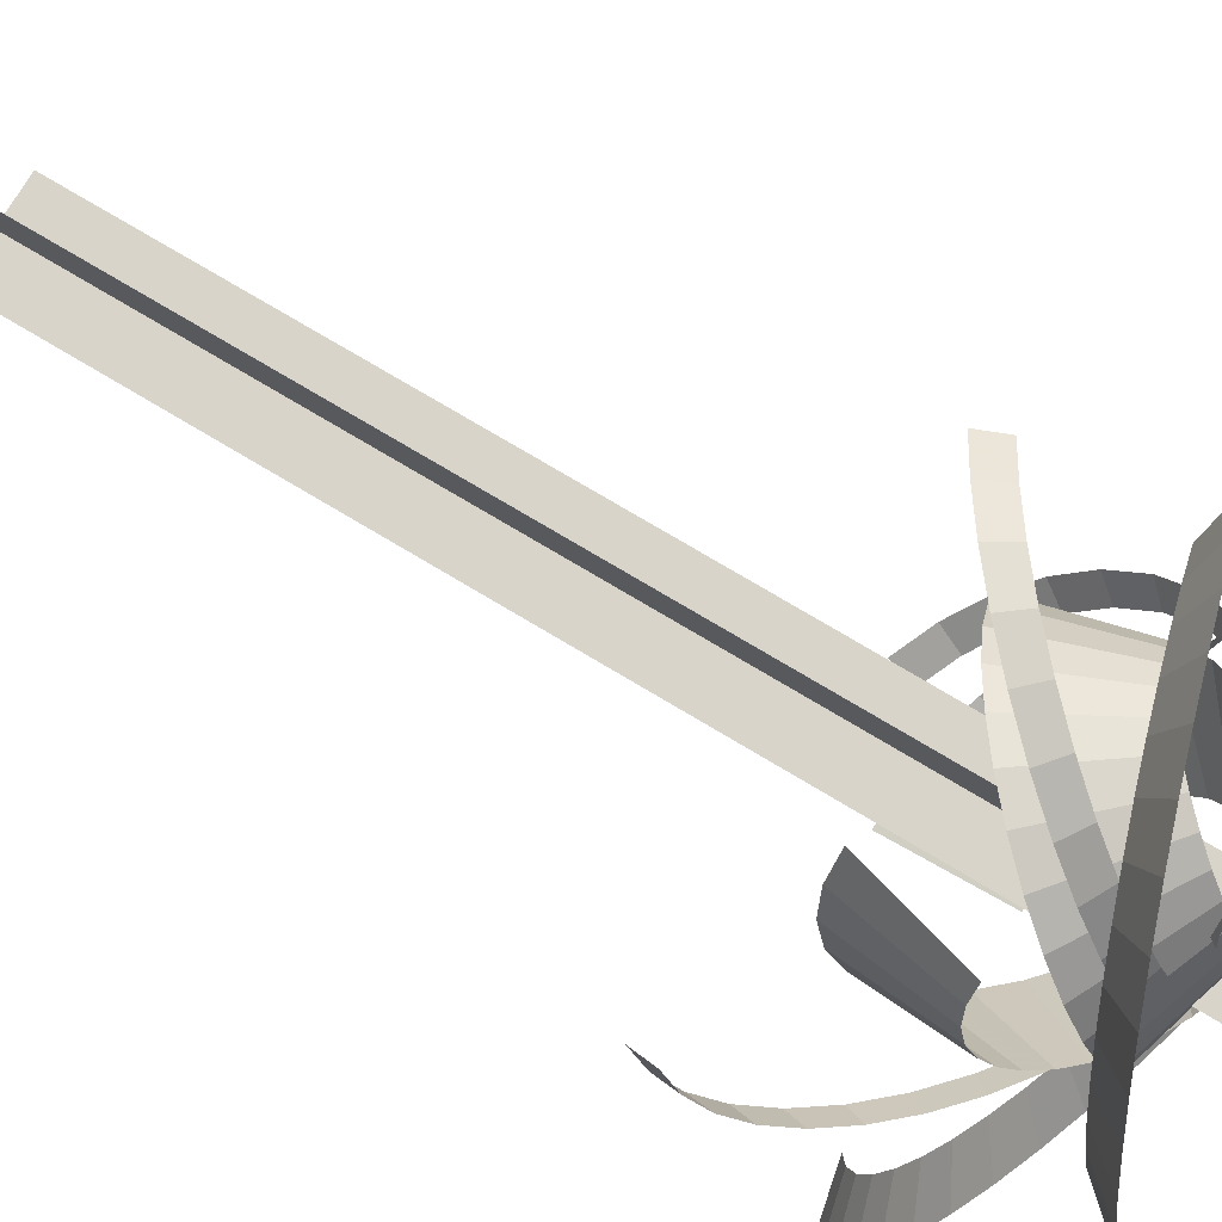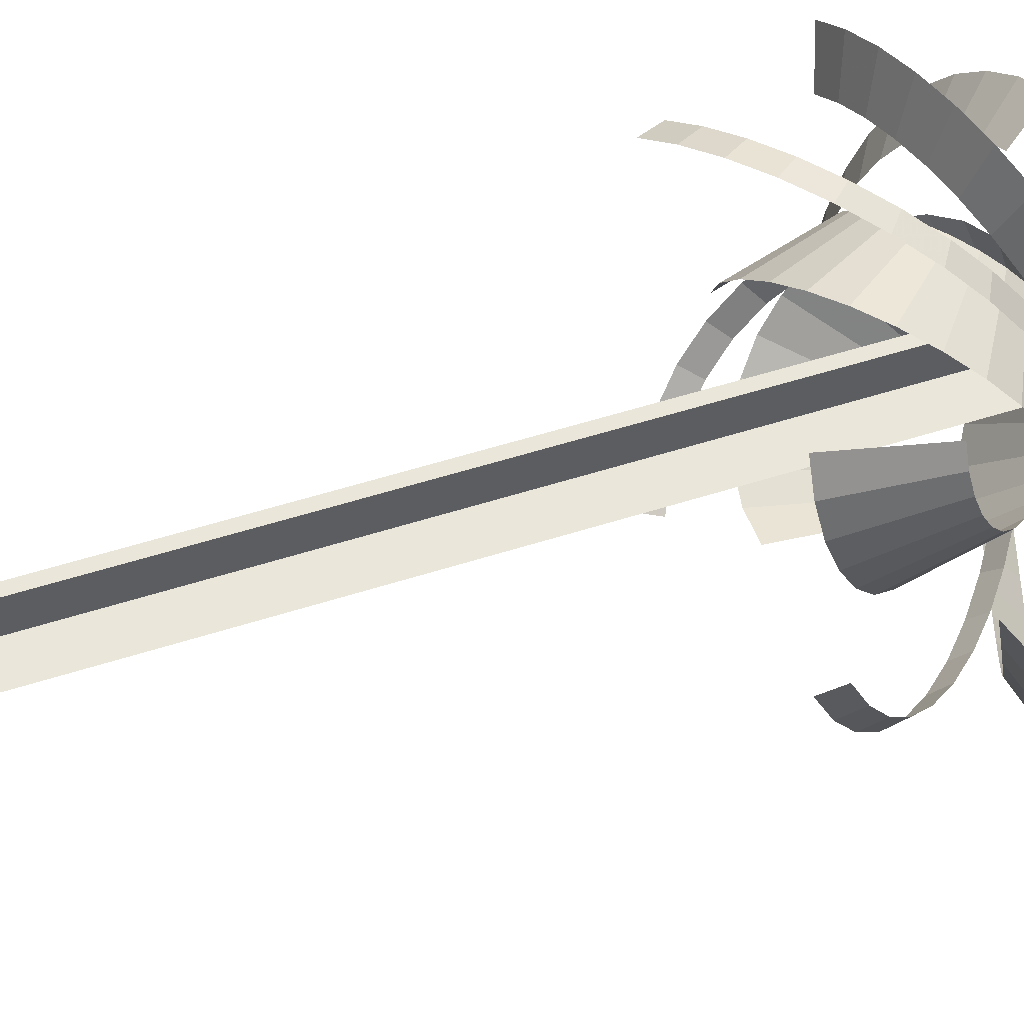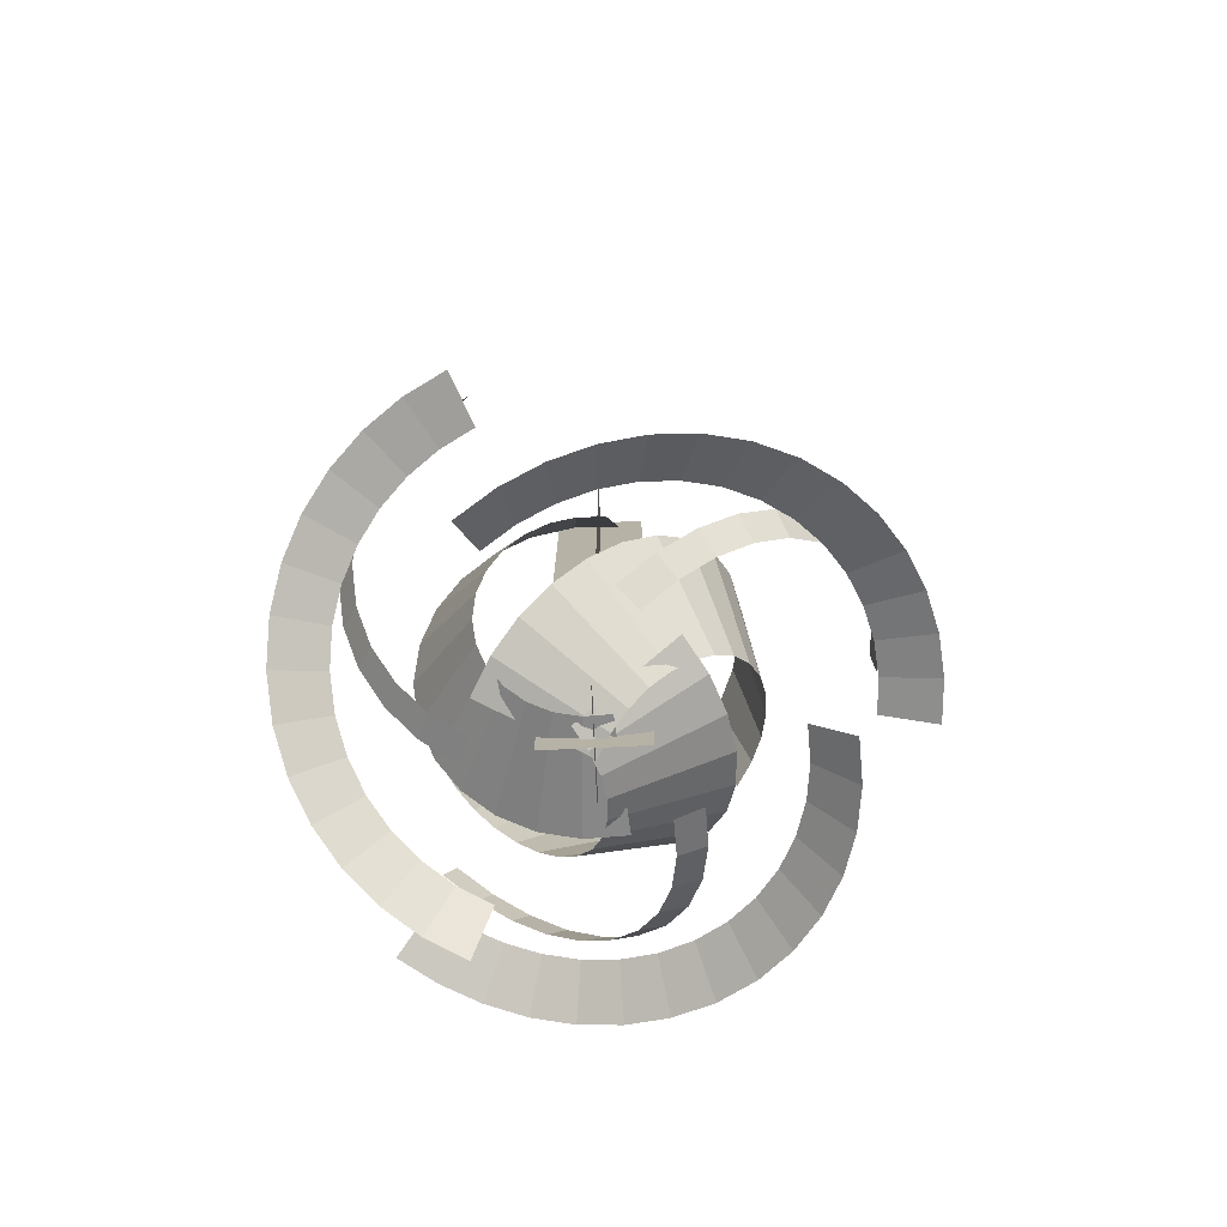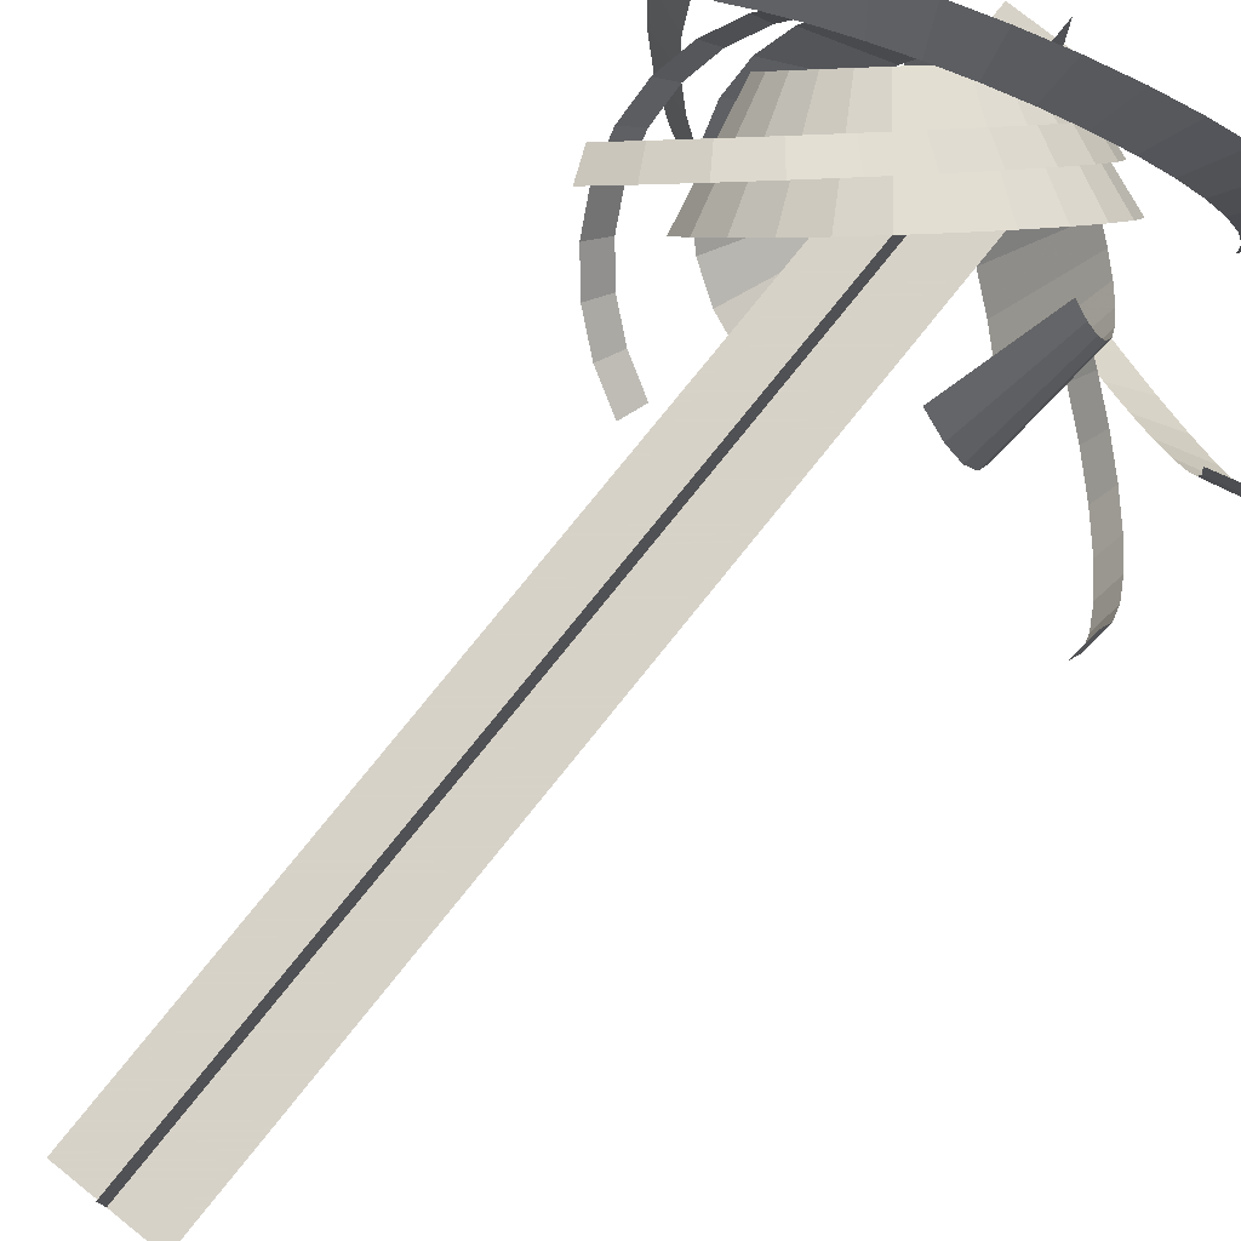
<metadata>
{"format":"obj","ext":"obj","renderer":"f3d","projection":"perspective","resolution":1024,"background":"white","views":[{"elev":75.0,"azim":120.9,"up":"+Y"},{"elev":54.8,"azim":71.3,"up":"+Y"},{"elev":-77.2,"azim":2.7,"up":"+Z"},{"elev":77.3,"azim":38.7,"up":"+Y"}]}
</metadata>
<code>
g Plane07
v 17.2 62.5 33.21
v 10.95 -13.16 12.45
v -9.655 63.15 32.44
v -5.881 -12.76 11.97
v -35.34 59.09 36.38
v -21.88 -15.28 14.42
v -58.24 50.9 44.46
v -36.17 -20.39 19.46
v -77.47 39.19 56.09
v -48.21 -27.73 26.75
v -92.23 24.54 70.66
v -57.46 -36.9 35.87
v -101.7 7.539 87.62
v -63.35 -47.49 46.43
v -105 -11.16 106.3
v -65.4 -59.17 58.1
v -101.5 -29.83 125
v -63.24 -70.84 69.78
v -91.9 -46.74 141.9
v -57.25 -81.37 80.34
v -77 -61.24 156.5
v -47.92 -90.45 89.47
v -57.66 -72.78 168.1
v -35.8 -97.68 96.75
v -34.69 -80.76 176.2
v -21.47 -102.7 101.8
v -8.962 -84.57 180.2
v -5.448 -105 104.2
v 17.88 -83.67 179.4
v 11.38 -104.5 103.8
f 1 2 3
f 4 3 2
f 3 4 5
f 6 5 4
f 5 6 7
f 8 7 6
f 7 8 9
f 10 9 8
f 9 10 11
f 12 11 10
f 11 12 13
f 14 13 12
f 13 14 15
f 16 15 14
f 15 16 17
f 18 17 16
f 17 18 19
f 20 19 18
f 19 20 21
f 22 21 20
f 21 22 23
f 24 23 22
f 23 24 25
f 26 25 24
f 25 26 27
f 28 27 26
f 27 28 29
f 30 29 28
g Plane08
v -74.7 20.03 39.25
v -69.59 2.02 33.19
v -98.68 7.338 51.83
v -91.98 -9.824 44.93
v -118.5 -8.472 67.55
v -110.5 -24.58 59.6
v -133.6 -26.9 85.91
v -124.5 -41.77 76.72
v -143.1 -47.44 106.4
v -133.4 -60.93 95.84
v -146.3 -69.59 128.5
v -136.4 -81.59 116.5
v -142.9 -91.7 150.7
v -133.2 -102.2 137.1
v -133.2 -112.2 171.2
v -124.2 -121.3 156.2
v -118 -130.4 189.5
v -110 -138.4 173.4
v -97.96 -146.1 205.2
v -91.3 -152.9 188
v -73.86 -158.5 217.8
v -68.81 -164.6 199.8
f 31 32 33
f 34 33 32
f 33 34 35
f 36 35 34
f 35 36 37
f 38 37 36
f 37 38 39
f 40 39 38
f 39 40 41
f 42 41 40
f 41 42 43
f 44 43 42
f 43 44 45
f 46 45 44
f 45 46 47
f 48 47 46
f 47 48 49
f 50 49 48
f 49 50 51
f 52 51 50
g Plane29
v 16.03 48.32 29.32
v 12.12 1.03 16.34
v -8.947 48.92 28.6
v -6.589 1.477 15.81
v -32.82 45.15 32.26
v -24.41 -1.334 18.53
v -54.1 37.53 39.78
v -40.3 -7.025 24.15
v -71.98 26.64 50.58
v -53.7 -15.18 32.25
v -85.71 13.02 64.14
v -63.98 -25.38 42.39
v -94.51 -2.779 79.9
v -70.54 -37.17 54.15
v -97.55 -20.16 97.27
v -72.82 -50.17 67.14
v -94.34 -37.52 114.6
v -70.42 -63.15 80.13
v -85.4 -53.23 130.4
v -63.74 -74.88 91.89
v -71.55 -66.72 143.9
v -53.37 -84.97 102
v -53.56 -77.45 154.8
v -39.9 -93.01 110.1
v -32.21 -84.86 162.3
v -23.95 -98.55 115.8
v -8.303 -88.4 165.9
v -6.107 -101.2 118.5
v 16.66 -87.57 165.2
v 12.6 -100.6 117.9
f 53 54 55
f 56 55 54
f 55 56 57
f 58 57 56
f 57 58 59
f 60 59 58
f 59 60 61
f 62 61 60
f 61 62 63
f 64 63 62
f 63 64 65
f 66 65 64
f 65 66 67
f 68 67 66
f 67 68 69
f 70 69 68
f 69 70 71
f 72 71 70
f 71 72 73
f 74 73 72
f 73 74 75
f 76 75 74
f 75 76 77
f 78 77 76
f 77 78 79
f 80 79 78
f 79 80 81
f 82 81 80
g Plane09
v 50.15 -50.89 33.21
v -12.25 -7.651 12.45
v 64.13 -27.96 32.44
v -3.491 6.724 11.97
v 73.46 -3.685 36.38
v 2.324 21.85 14.42
v 77.81 20.24 44.46
v 5.037 36.77 19.46
v 77.29 42.75 56.09
v 4.705 50.87 26.75
v 71.98 62.86 70.66
v 1.388 63.46 35.87
v 61.99 79.55 87.62
v -4.835 73.86 46.43
v 47.44 91.74 106.3
v -13.93 81.47 58.1
v 29.54 98.08 125
v -25.11 85.44 69.78
v 10.09 98.21 141.9
v -37.23 85.52 80.34
v -9.926 92.56 156.5
v -49.76 81.98 89.47
v -29.58 81.57 168.1
v -62.07 75.1 96.75
v -47.98 65.67 176.2
v -73.55 65.18 101.8
v -64.14 45.3 180.2
v -83.62 52.49 104.2
v -76.79 21.6 179.4
v -91.55 37.63 103.8
f 83 84 85
f 86 85 84
f 85 86 87
f 88 87 86
f 87 88 89
f 90 89 88
f 89 90 91
f 92 91 90
f 91 92 93
f 94 93 92
f 93 94 95
f 96 95 94
f 95 96 97
f 98 97 96
f 97 98 99
f 100 99 98
f 99 100 101
f 102 101 100
f 101 102 103
f 104 103 102
f 103 104 105
f 106 105 104
f 105 106 107
f 108 107 106
f 107 108 109
f 110 109 108
f 109 110 111
f 112 111 110
g Plane10
v 59.31 49.93 39.25
v 41.16 54.51 33.19
v 60.31 77.04 51.83
v 42.09 79.82 44.93
v 56.55 102.1 67.55
v 38.58 103.2 59.6
v 48.1 124.4 85.91
v 30.71 124 76.72
v 35.06 142.9 106.4
v 18.54 141.2 95.84
v 17.51 156.8 128.5
v 2.166 154.2 116.5
v -3.37 164.8 150.7
v -17.32 161.7 137.1
v -25.93 166.7 171.2
v -38.35 163.4 156.2
v -49.37 162.6 189.5
v -60.21 159.7 173.4
v -72.9 153.1 205.2
v -82.18 150.8 188
v -95.74 138.5 217.8
v -103.5 137.1 199.8
f 113 114 115
f 116 115 114
f 115 116 117
f 118 117 116
f 117 118 119
f 120 119 118
f 119 120 121
f 122 121 120
f 121 122 123
f 124 123 122
f 123 124 125
f 126 125 124
f 125 126 127
f 128 127 126
f 127 128 129
f 130 129 128
f 129 130 131
f 132 131 130
f 131 132 133
f 134 133 132
g Plane31
v 38.45 -42.79 29.32
v -0.5546 -15.76 16.34
v 51.45 -21.46 28.6
v 9.188 0.2205 15.81
v 60.12 1.102 32.26
v 15.66 17.06 18.53
v 64.17 23.34 39.78
v 18.68 33.67 24.15
v 63.68 44.27 50.58
v 18.31 49.35 32.25
v 58.75 62.97 64.14
v 14.62 63.35 42.39
v 49.46 78.49 79.9
v 7.694 74.93 54.15
v 35.93 89.82 97.27
v -2.424 83.4 67.14
v 19.3 95.71 114.6
v -14.86 87.81 80.13
v 1.216 95.83 130.4
v -28.36 87.9 91.89
v -17.39 90.57 143.9
v -42.29 83.96 102
v -35.67 80.36 154.8
v -55.98 76.31 110.1
v -52.77 65.58 162.3
v -68.76 65.27 115.8
v -67.8 46.65 165.9
v -79.97 51.14 118.5
v -79.56 24.61 165.2
v -88.78 34.63 117.9
f 135 136 137
f 138 137 136
f 137 138 139
f 140 139 138
f 139 140 141
f 142 141 140
f 141 142 143
f 144 143 142
f 143 144 145
f 146 145 144
f 145 146 147
f 148 147 146
f 147 148 149
f 150 149 148
f 149 150 151
f 152 151 150
f 151 152 153
f 154 153 152
f 153 154 155
f 156 155 154
f 155 156 157
f 158 157 156
f 157 158 159
f 160 159 158
f 159 160 161
f 162 161 160
f 161 162 163
f 164 163 162
g Plane11
v -67.63 -20.3 33.21
v 1.018 12.12 12.45
v -54.76 -43.88 32.44
v 9.085 -2.659 11.97
v -38.41 -64.1 36.38
v 19.27 -15.26 14.42
v -19.86 -79.83 44.46
v 30.84 -25.07 19.46
v -0.1034 -90.63 56.09
v 43.22 -31.83 26.75
v 19.96 -96.09 70.66
v 55.78 -35.25 35.87
v 39.42 -95.78 87.62
v 67.9 -35.06 46.43
v 57.25 -89.27 106.3
v 79.04 -30.99 58.1
v 71.69 -76.95 125
v 88.07 -23.29 69.78
v 81.52 -60.16 141.9
v 94.19 -12.84 80.34
v 86.64 -40 156.5
v 97.39 -0.2188 89.47
v 86.95 -17.49 168.1
v 97.59 13.89 96.75
v 82.38 6.394 176.2
v 94.74 28.79 101.8
v 72.82 30.58 180.2
v 88.78 43.85 104.2
v 58.62 53.38 179.4
v 79.88 58.14 103.8
f 165 166 167
f 168 167 166
f 167 168 169
f 170 169 168
f 169 170 171
f 172 171 170
f 171 172 173
f 174 173 172
f 173 174 175
f 176 175 174
f 175 176 177
f 178 177 176
f 177 178 179
f 180 179 178
f 179 180 181
f 182 181 180
f 181 182 183
f 184 183 182
f 183 184 185
f 186 185 184
f 185 186 187
f 188 187 186
f 187 188 189
f 190 189 188
f 189 190 191
f 192 191 190
f 191 192 193
f 194 193 192
g Plane12
v 15.1 -78.65 39.25
v 28.15 -65.22 33.19
v 38.08 -93.07 51.83
v 49.6 -78.69 44.93
v 61.7 -102.4 67.55
v 71.64 -87.36 59.6
v 85.18 -106.2 85.91
v 93.54 -90.91 76.72
v 107.7 -104.1 106.4
v 114.6 -89 95.84
v 128.5 -95.86 128.5
v 134 -81.29 116.5
v 145.9 -81.81 150.7
v 150.2 -68.18 137.1
v 158.8 -63.2 171.2
v 162.2 -50.82 156.2
v 167 -40.89 189.5
v 169.9 -30.01 173.4
v 170.6 -15.75 205.2
v 173.2 -6.549 188
v 169.3 11.36 217.8
v 172 18.75 199.8
f 195 196 197
f 198 197 196
f 197 198 199
f 200 199 198
f 199 200 201
f 202 201 200
f 201 202 203
f 204 203 202
f 203 204 205
f 206 205 204
f 205 206 207
f 208 207 206
f 207 208 209
f 210 209 208
f 209 210 211
f 212 211 210
f 211 212 213
f 214 213 212
f 213 214 215
f 216 215 214
g Plane30
v -54.76 -14.22 29.32
v -11.85 6.039 16.34
v -42.79 -36.15 28.6
v -2.886 -10.39 15.81
v -27.59 -54.94 32.26
v 8.459 -24.42 18.53
v -10.36 -69.56 39.78
v 21.33 -35.34 24.15
v 8.02 -79.6 50.58
v 35.1 -42.86 32.25
v 26.68 -84.68 64.14
v 49.07 -46.66 42.39
v 44.76 -84.4 79.9
v 62.56 -46.45 54.15
v 61.34 -78.35 97.27
v 74.95 -41.92 67.14
v 74.76 -66.89 114.6
v 85 -33.35 80.13
v 83.9 -51.29 130.4
v 91.82 -21.71 91.89
v 88.65 -32.54 143.9
v 95.37 -7.678 102
v 88.95 -11.61 154.8
v 95.6 8.005 110.1
v 84.7 10.59 162.3
v 92.42 24.59 115.8
v 75.81 33.07 165.9
v 85.79 41.36 118.5
v 62.61 54.27 165.2
v 75.9 57.25 117.9
f 217 218 219
f 220 219 218
f 219 220 221
f 222 221 220
f 221 222 223
f 224 223 222
f 223 224 225
f 226 225 224
f 225 226 227
f 228 227 226
f 227 228 229
f 230 229 228
f 229 230 231
f 232 231 230
f 231 232 233
f 234 233 232
f 233 234 235
f 236 235 234
f 235 236 237
f 238 237 236
f 237 238 239
f 240 239 238
f 239 240 241
f 242 241 240
f 241 242 243
f 244 243 242
f 243 244 245
f 246 245 244
g Plane17
v -73.65 118.8 -2.572
v -60.25 97.02 25.59
v -99.46 105.4 2.23
v -81.36 86.13 29.51
v -122.5 88.51 8.353
v -100.2 72.26 34.53
v -142.3 68.36 15.65
v -116.5 55.75 40.51
v -158.5 45.4 23.98
v -129.7 36.96 47.33
v -170.7 20.02 33.2
v -139.7 16.21 54.86
v -178.3 -7.366 43.15
v -145.9 -6.157 62.99
v -181 -36.3 53.68
v -148.1 -29.85 71.61
v -178.4 -65.25 64.22
v -146 -53.56 80.25
v -170.9 -92.66 74.21
v -139.9 -75.94 88.4
v -158.9 -118.1 83.48
v -130.1 -96.72 95.98
v -142.8 -141.1 91.89
v -116.9 -115.6 102.9
v -123.1 -161.3 99.27
v -100.7 -132.1 108.9
v -100.1 -178.3 105.5
v -81.91 -146 114
v -74.38 -191.7 110.4
v -60.85 -157 118
f 247 248 249
f 250 249 248
f 249 250 251
f 252 251 250
f 251 252 253
f 254 253 252
f 253 254 255
f 256 255 254
f 255 256 257
f 258 257 256
f 257 258 259
f 260 259 258
f 259 260 261
f 262 261 260
f 261 262 263
f 264 263 262
f 263 264 265
f 266 265 264
f 265 266 267
f 268 267 266
f 267 268 269
f 270 269 268
f 269 270 271
f 272 271 270
f 271 272 273
f 274 273 272
f 273 274 275
f 276 275 274
g Plane18
v 142 1.332 -2.572
v 116.5 0.6008 25.59
v 143.4 30.34 2.23
v 117.6 24.33 29.51
v 140.2 58.75 8.353
v 115 47.6 34.53
v 132.7 86 15.65
v 108.8 69.92 40.51
v 120.9 111.5 23.98
v 99.2 90.81 47.33
v 105 134.7 33.2
v 86.2 109.8 54.86
v 85.1 155 43.15
v 69.95 126.4 62.99
v 61.38 171.8 53.68
v 50.53 140.1 71.61
v 35.04 184.1 64.22
v 28.95 150.2 80.25
v 7.553 191.3 74.21
v 6.5 156 88.4
v -20.47 193.6 83.48
v -16.41 157.9 95.98
v -48.45 191.2 91.89
v -39.31 155.9 102.9
v -75.82 184.2 99.27
v -61.73 150.2 108.9
v -102 172.8 105.5
v -83.19 140.9 114
v -126.5 157.2 110.4
v -103.2 128.1 118
f 277 278 279
f 280 279 278
f 279 280 281
f 282 281 280
f 281 282 283
f 284 283 282
f 283 284 285
f 286 285 284
f 285 286 287
f 288 287 286
f 287 288 289
f 290 289 288
f 289 290 291
f 292 291 290
f 291 292 293
f 294 293 292
f 293 294 295
f 296 295 294
f 295 296 297
f 298 297 296
f 297 298 299
f 300 299 298
f 299 300 301
f 302 301 300
f 301 302 303
f 304 303 302
f 303 304 305
f 306 305 304
g Plane19
v -68.94 -125.9 -2.572
v -56.82 -103.4 25.59
v -44.51 -141.6 2.23
v -36.83 -116.2 29.51
v -18.33 -153 8.353
v -15.39 -125.6 34.53
v 9.031 -160.1 15.65
v 7.031 -131.5 40.51
v 37.02 -162.7 23.98
v 29.94 -133.6 47.33
v 65.07 -160.5 33.2
v 52.87 -131.8 54.86
v 92.61 -153.4 43.15
v 75.36 -126 62.99
v 119 -141.3 53.68
v 96.98 -116 71.61
v 142.8 -124.6 64.22
v 116.5 -102.4 80.25
v 162.8 -104.4 74.21
v 132.8 -85.89 88.4
v 178.8 -81.3 83.48
v 145.9 -66.99 95.98
v 190.7 -55.85 91.89
v 155.6 -46.16 102.9
v 198.3 -28.66 99.27
v 161.8 -23.88 108.9
v 201.5 -0.2803 105.5
v 164.5 -0.6346 114
v 200.3 28.71 110.4
v 163.5 23.08 118
f 307 308 309
f 310 309 308
f 309 310 311
f 312 311 310
f 311 312 313
f 314 313 312
f 313 314 315
f 316 315 314
f 315 316 317
f 318 317 316
f 317 318 319
f 320 319 318
f 319 320 321
f 322 321 320
f 321 322 323
f 324 323 322
f 323 324 325
f 326 325 324
f 325 326 327
f 328 327 326
f 327 328 329
f 330 329 328
f 329 330 331
f 332 331 330
f 331 332 333
f 334 333 332
f 333 334 335
f 336 335 334
g Plane25
v -0.000219 -23.49 644
v -0.000179 24.48 644
v -0.00018 -23.49 579.1
v -0.00014 24.48 579.1
v -0.00014 -23.49 514.3
v -0.0001 24.48 514.3
v -0.0001 -23.49 449.5
v -6e-05 24.48 449.5
v -6e-05 -23.49 384.6
v -2e-05 24.48 384.6
v -2e-05 -23.49 319.8
v 2e-05 24.48 319.8
v 2e-05 -23.49 255
v 6e-05 24.48 255
v 6e-05 -23.49 190.2
v 0.0001 24.48 190.2
v 0.0001 -23.49 125.3
v 0.00014 24.48 125.3
v 0.00014 -23.49 60.49
v 0.00018 24.48 60.49
v 0.00018 -23.49 -4.344
v 0.00022 24.48 -4.344
f 337 338 339
f 340 339 338
f 339 340 341
f 342 341 340
f 341 342 343
f 344 343 342
f 343 344 345
f 346 345 344
f 345 346 347
f 348 347 346
f 347 348 349
f 350 349 348
f 349 350 351
f 352 351 350
f 351 352 353
f 354 353 352
f 353 354 355
f 356 355 354
f 355 356 357
f 358 357 356
g Plane26
v 26.38 0.4966 644
v -26.38 0.4967 644
v 26.38 0.4967 579.1
v -26.38 0.4967 579.1
v 26.38 0.4967 514.3
v -26.38 0.4968 514.3
v 26.38 0.4967 449.5
v -26.38 0.4968 449.5
v 26.38 0.4968 384.6
v -26.38 0.4968 384.6
v 26.38 0.4968 319.8
v -26.38 0.4969 319.8
v 26.38 0.4968 255
v -26.38 0.4969 255
v 26.38 0.4969 190.2
v -26.38 0.4969 190.2
v 26.38 0.4969 125.3
v -26.38 0.4969 125.3
v 26.38 0.4969 60.49
v -26.38 0.497 60.49
v 26.38 0.497 -4.344
v -26.38 0.497 -4.344
f 359 360 361
f 362 361 360
f 361 362 363
f 364 363 362
f 363 364 365
f 366 365 364
f 365 366 367
f 368 367 366
f 367 368 369
f 370 369 368
f 369 370 371
f 372 371 370
f 371 372 373
f 374 373 372
f 373 374 375
f 376 375 374
f 375 376 377
f 378 377 376
f 377 378 379
f 380 379 378
g Plane24
v -32.32 0.4967 -4.344
v 32.32 0.4967 -4.344
v -32.32 0.4967 60.49
v 32.32 0.4967 60.49
v -32.32 0.4967 125.3
v 32.32 0.4967 125.3
v -32.32 0.4968 190.2
v 32.32 0.4968 190.2
v -32.32 0.4968 255
v 32.32 0.4968 255
v -32.32 0.4968 319.8
v 32.32 0.4968 319.8
v -32.32 0.4969 384.6
v 32.32 0.4969 384.6
v -32.32 0.4969 449.5
v 32.32 0.4969 449.5
v -32.32 0.4969 514.3
v 32.32 0.4969 514.3
v -32.32 0.497 579.1
v 32.32 0.4969 579.1
v -32.32 0.497 644
v 32.32 0.497 644
f 381 382 383
f 384 383 382
f 383 384 385
f 386 385 384
f 385 386 387
f 388 387 386
f 387 388 389
f 390 389 388
f 389 390 391
f 392 391 390
f 391 392 393
f 394 393 392
f 393 394 395
f 396 395 394
f 395 396 397
f 398 397 396
f 397 398 399
f 400 399 398
f 399 400 401
f 402 401 400
g Plane23
v -0.0003 -32.41 -4.344
v -0.000309 33.4 -4.344
v -0.000268 -32.41 60.49
v -0.000278 33.4 60.49
v -0.000237 -32.41 125.3
v -0.000246 33.4 125.3
v -0.000205 -32.41 190.2
v -0.000214 33.4 190.2
v -0.000173 -32.41 255
v -0.000183 33.4 255
v -0.000142 -32.41 319.8
v -0.000151 33.4 319.8
v -0.00011 -32.41 384.6
v -0.000119 33.4 384.6
v -7.8e-05 -32.41 449.5
v -8.8e-05 33.4 449.5
v -4.7e-05 -32.41 514.3
v -5.6e-05 33.4 514.3
v -1.5e-05 -32.41 579.1
v -2.4e-05 33.4 579.1
v 1.7e-05 -32.41 644
v 7e-06 33.4 644
f 403 404 405
f 406 405 404
f 405 406 407
f 408 407 406
f 407 408 409
f 410 409 408
f 409 410 411
f 412 411 410
f 411 412 413
f 414 413 412
f 413 414 415
f 416 415 414
f 415 416 417
f 418 417 416
f 417 418 419
f 420 419 418
f 419 420 421
f 422 421 420
f 421 422 423
f 424 423 422

</code>
